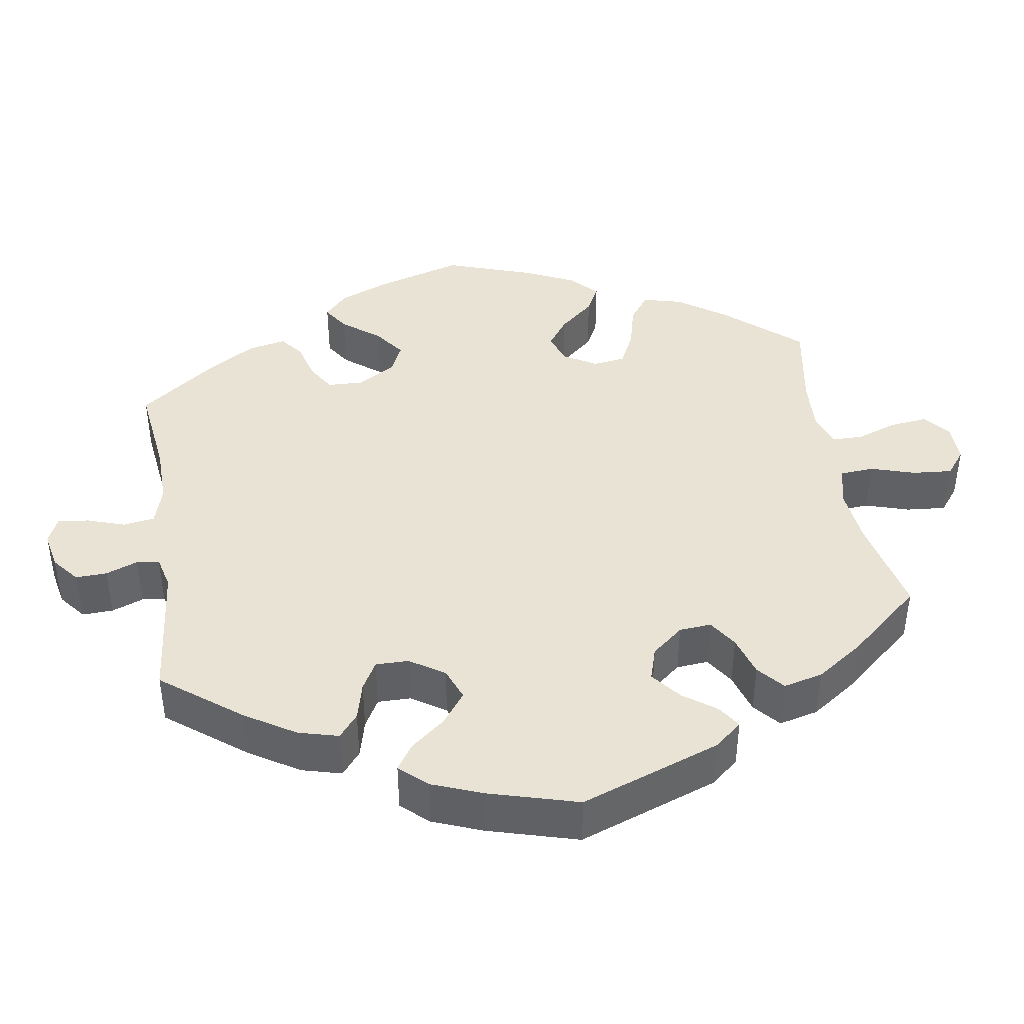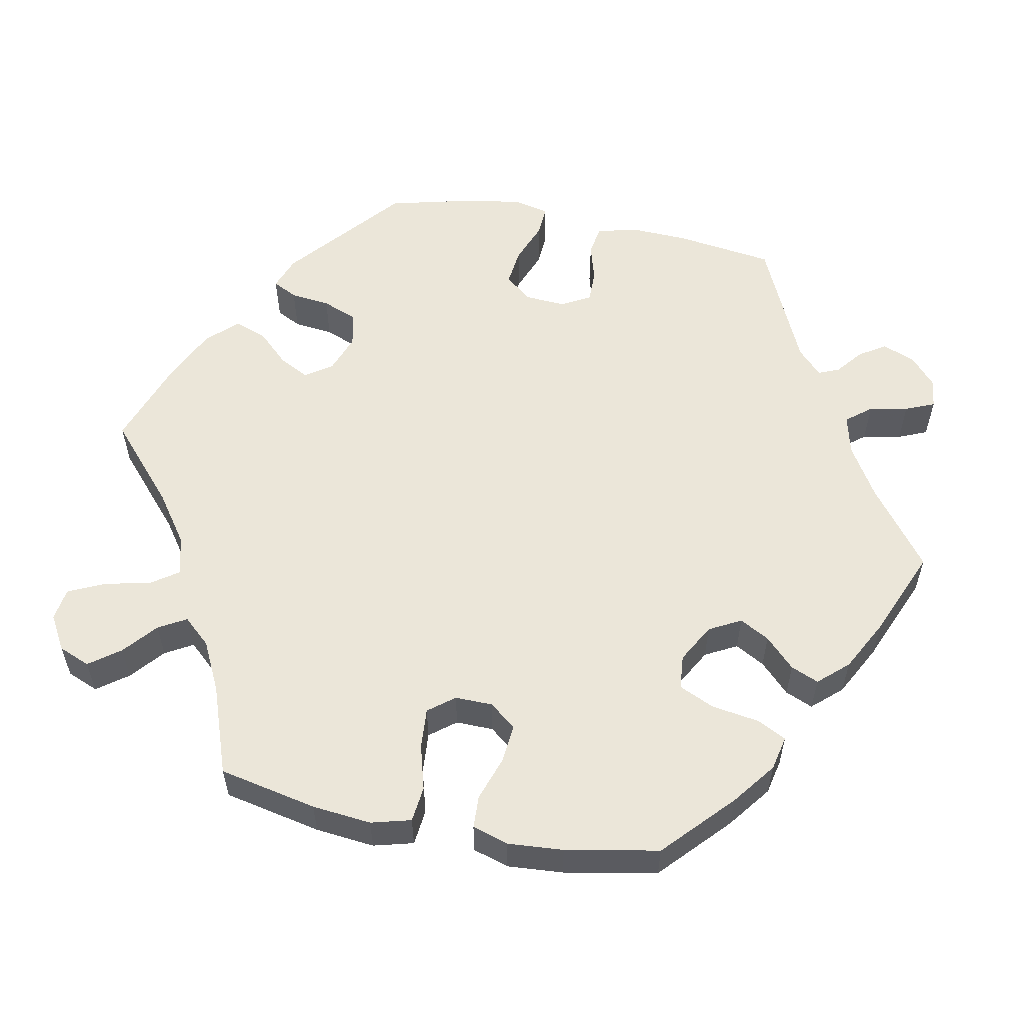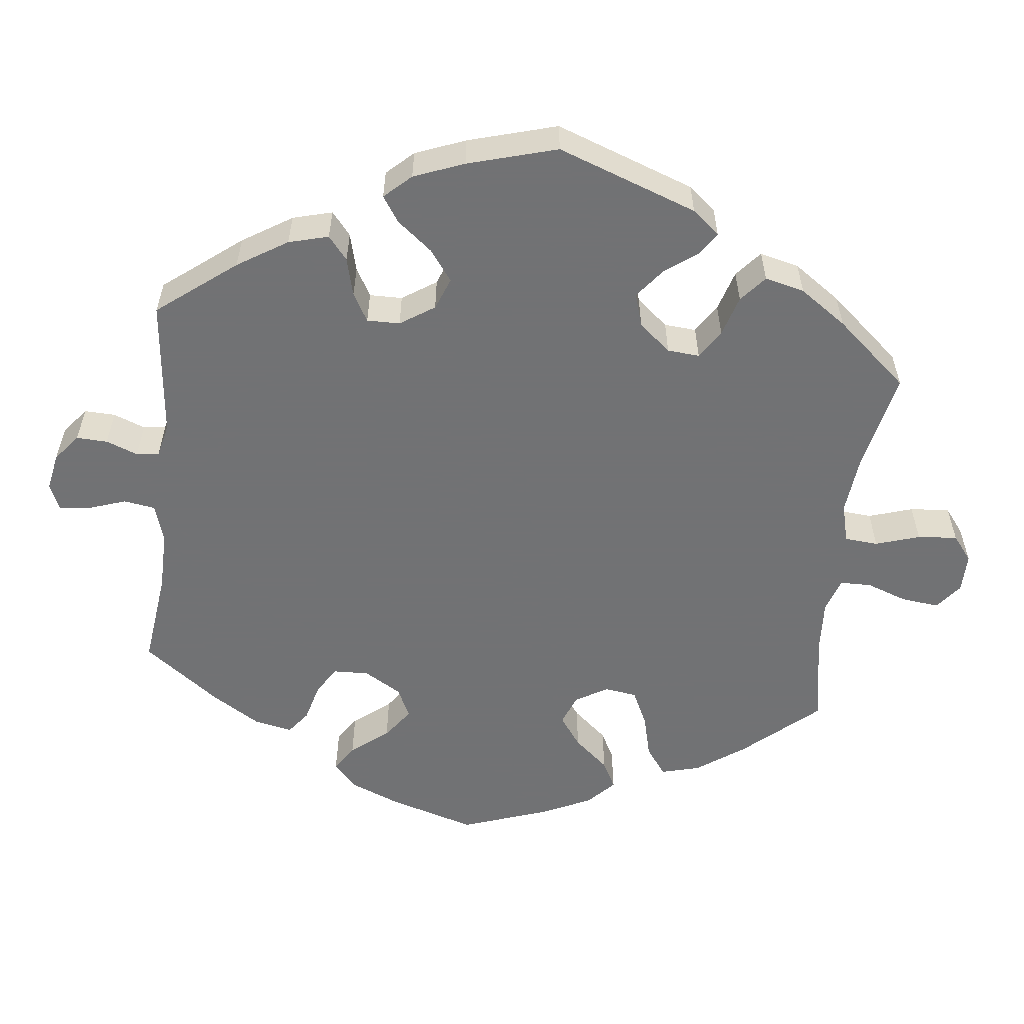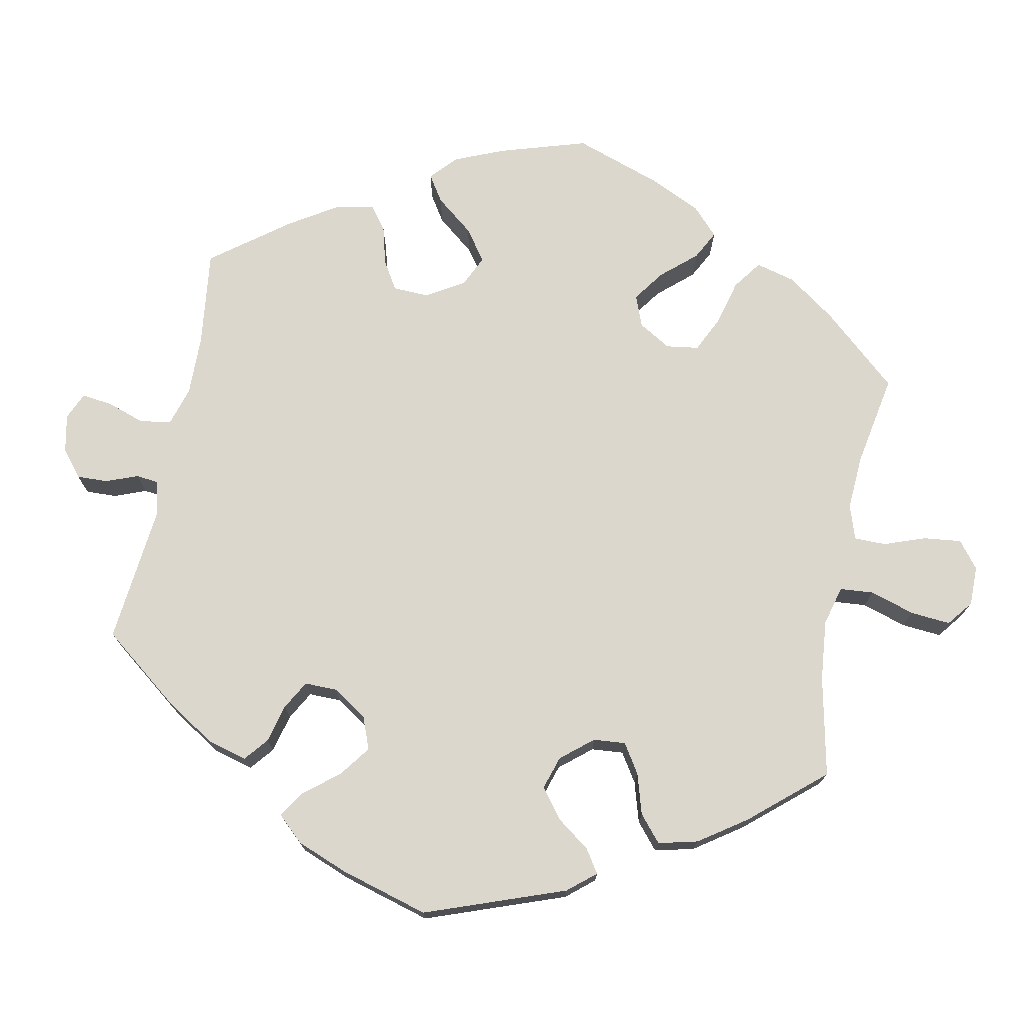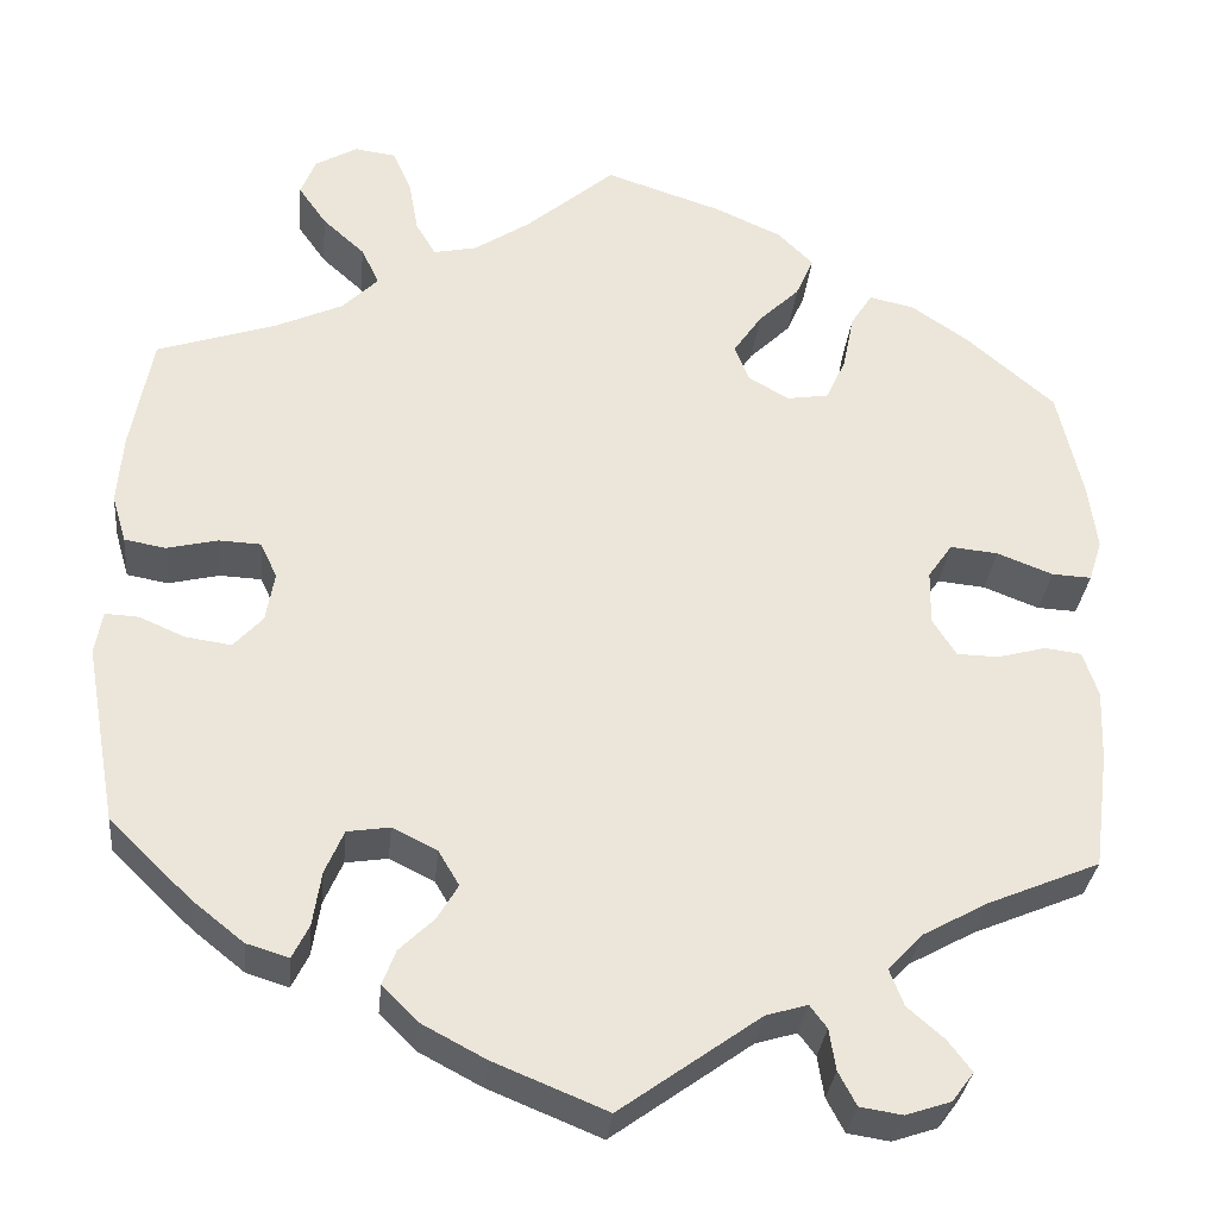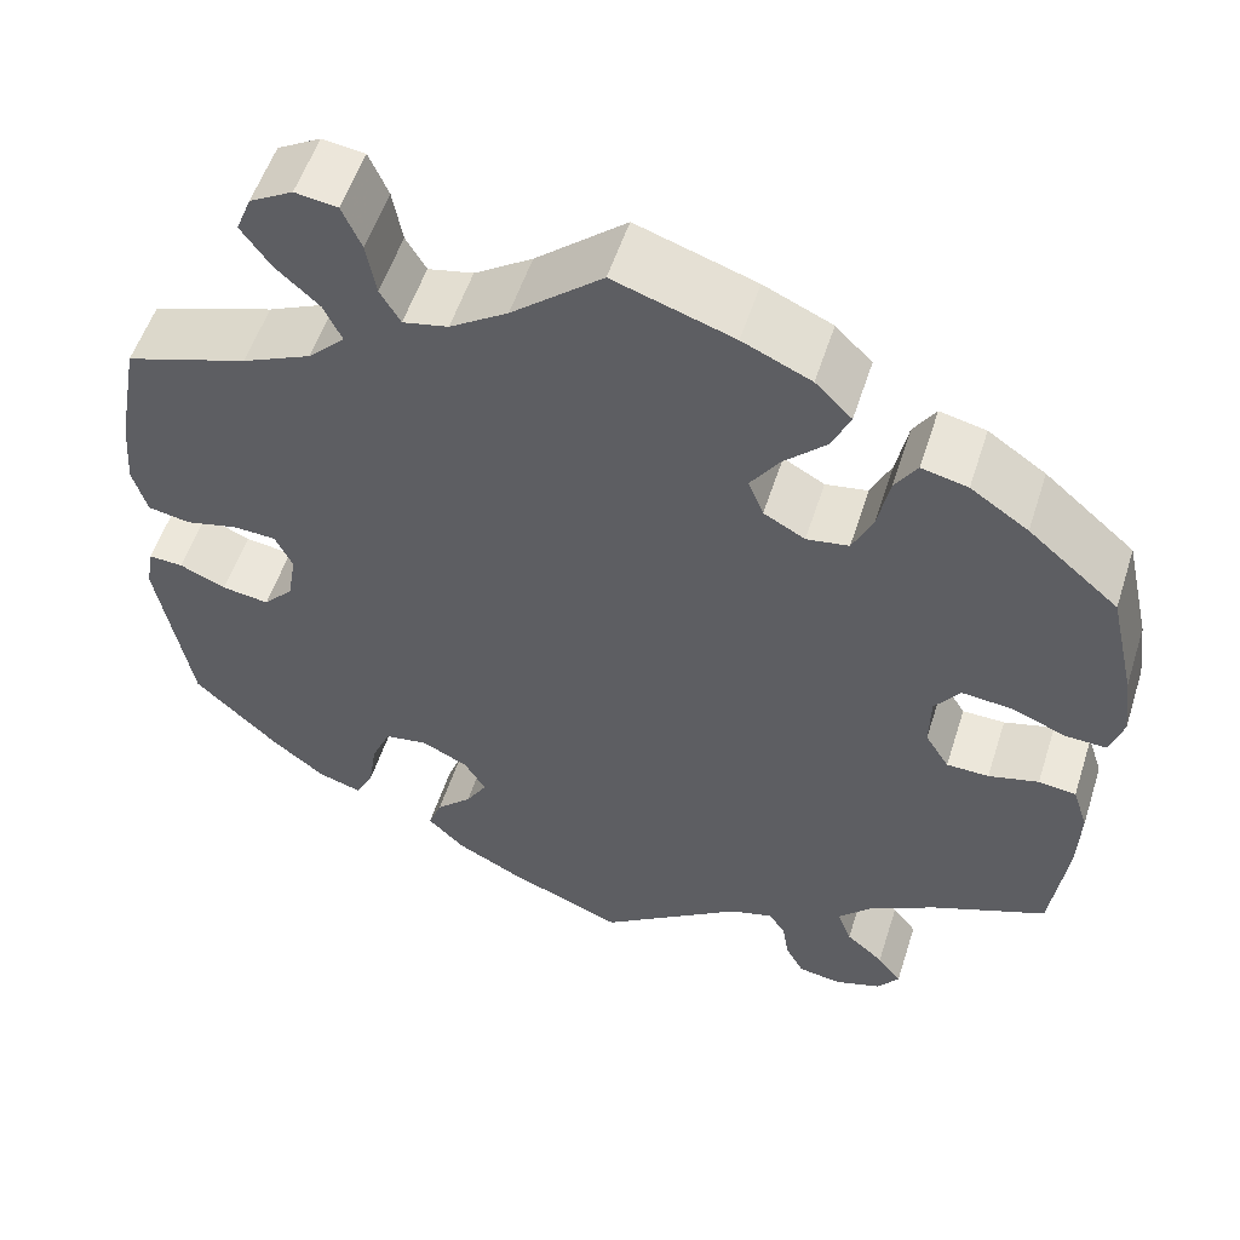
<metadata>
{"format":"obj","ext":"obj","renderer":"f3d","projection":"perspective","resolution":1024,"background":"white","views":[{"elev":41.2,"azim":-129.1,"up":"+Y"},{"elev":56.5,"azim":41.2,"up":"+Y"},{"elev":-55.6,"azim":-126.5,"up":"+Y"},{"elev":73.0,"azim":-108.8,"up":"+Y"},{"elev":-31.5,"azim":-5.7,"up":"+Z"},{"elev":54.7,"azim":17.7,"up":"+Z"}]}
</metadata>
<code>
v -0.374 0.07 0.331
v -0.302 0.07 0.364
v -0.264 0.07 0.402
v -0.283 0.07 0.442
v -0.328 0.07 0.483
v -0.358 0.07 0.526
v -0.342 0.07 0.566
v -0.297 0.07 0.592
v -0.253 0.07 0.586
v -0.233 0.07 0.54
v -0.223 0.07 0.484
v -0.202 0.07 0.448
v -0.155 0.07 0.458
v -0.095 0.07 0.498
v -0.001 0.07 0.578
v 0.123 0.07 0.537
v 0.194 0.07 0.505
v 0.232 0.07 0.467
v 0.213 0.07 0.424
v 0.169 0.07 0.381
v 0.139 0.07 0.337
v 0.155 0.07 0.297
v 0.198 0.07 0.273
v 0.242 0.07 0.28
v 0.263 0.07 0.326
v 0.275 0.07 0.386
v 0.298 0.07 0.422
v 0.346 0.07 0.411
v 0.406 0.07 0.37
v 0.5 0.07 0.289
v 0.527 0.07 0.171
v 0.536 0.07 0.101
v 0.522 0.07 0.057
v 0.48 0.07 0.059
v 0.421 0.07 0.082
v 0.37 0.07 0.087
v 0.344 0.07 0.05
v 0.343 0.07 -0.008
v 0.368 0.07 -0.048
v 0.412 0.07 -0.049
v 0.464 0.07 -0.035
v 0.503 0.07 -0.04
v 0.519 0.07 -0.089
v 0.516 0.07 -0.165
v 0.5 0.07 -0.289
v 0.381 0.07 -0.339
v 0.312 0.07 -0.377
v 0.275 0.07 -0.416
v 0.29 0.07 -0.455
v 0.329 0.07 -0.489
v 0.354 0.07 -0.522
v 0.331 0.07 -0.553
v 0.283 0.07 -0.569
v 0.238 0.07 -0.562
v 0.219 0.07 -0.526
v 0.212 0.07 -0.482
v 0.194 0.07 -0.458
v 0.15 0.07 -0.471
v 0.001 0.07 -0.578
v -0.119 0.07 -0.529
v -0.187 0.07 -0.493
v -0.225 0.07 -0.455
v -0.211 0.07 -0.418
v -0.174 0.07 -0.382
v -0.152 0.07 -0.345
v -0.174 0.07 -0.308
v -0.222 0.07 -0.284
v -0.267 0.07 -0.291
v -0.287 0.07 -0.337
v -0.296 0.07 -0.395
v -0.314 0.07 -0.431
v -0.359 0.07 -0.417
v -0.414 0.07 -0.373
v -0.501 0.07 -0.289
v -0.535 0.07 -0.098
v -0.527 0.07 -0.052
v -0.491 0.07 -0.054
v -0.443 0.07 -0.075
v -0.394 0.07 -0.082
v -0.363 0.07 -0.048
v -0.354 0.07 0.005
v -0.372 0.07 0.043
v -0.417 0.07 0.045
v -0.471 0.07 0.032
v -0.515 0.07 0.04
v -0.53 0.07 0.091
v -0.524 0.07 0.166
v -0.501 0.07 0.289
v -0.374 0 0.331
v -0.302 0 0.364
v -0.264 0 0.402
v -0.283 0 0.442
v -0.328 0 0.483
v -0.358 0 0.526
v -0.342 0 0.566
v -0.297 0 0.592
v -0.253 0 0.586
v -0.233 0 0.54
v -0.223 0 0.484
v -0.202 0 0.448
v -0.155 0 0.458
v -0.095 0 0.498
v -0.001 0 0.578
v 0.123 0 0.537
v 0.194 0 0.505
v 0.232 0 0.467
v 0.213 0 0.424
v 0.169 0 0.381
v 0.139 0 0.337
v 0.155 0 0.297
v 0.198 0 0.273
v 0.242 0 0.28
v 0.263 0 0.326
v 0.275 0 0.386
v 0.298 0 0.422
v 0.346 0 0.411
v 0.406 0 0.37
v 0.5 0 0.289
v 0.527 0 0.171
v 0.536 0 0.101
v 0.522 0 0.057
v 0.48 0 0.059
v 0.421 0 0.082
v 0.37 0 0.087
v 0.344 0 0.05
v 0.343 0 -0.008
v 0.368 0 -0.048
v 0.412 0 -0.049
v 0.464 0 -0.035
v 0.503 0 -0.04
v 0.519 0 -0.089
v 0.516 0 -0.165
v 0.5 0 -0.289
v 0.381 0 -0.339
v 0.312 0 -0.377
v 0.275 0 -0.416
v 0.29 0 -0.455
v 0.329 0 -0.489
v 0.354 0 -0.522
v 0.331 0 -0.553
v 0.283 0 -0.569
v 0.238 0 -0.562
v 0.219 0 -0.526
v 0.212 0 -0.482
v 0.194 0 -0.458
v 0.15 0 -0.471
v 0.001 0 -0.578
v -0.119 0 -0.529
v -0.187 0 -0.493
v -0.225 0 -0.455
v -0.211 0 -0.418
v -0.174 0 -0.382
v -0.152 0 -0.345
v -0.174 0 -0.308
v -0.222 0 -0.284
v -0.267 0 -0.291
v -0.287 0 -0.337
v -0.296 0 -0.395
v -0.314 0 -0.431
v -0.359 0 -0.417
v -0.414 0 -0.373
v -0.501 0 -0.289
v -0.535 0 -0.098
v -0.527 0 -0.052
v -0.491 0 -0.054
v -0.443 0 -0.075
v -0.394 0 -0.082
v -0.363 0 -0.048
v -0.354 0 0.005
v -0.372 0 0.043
v -0.417 0 0.045
v -0.471 0 0.032
v -0.515 0 0.04
v -0.53 0 0.091
v -0.524 0 0.166
v -0.501 0 0.289
f 87 88 1
f 86 87 1 2
f 83 84 85 86
f 82 83 86 2
f 81 82 2 3
f 80 81 3
f 75 76 77 78
f 75 78 79
f 74 75 79
f 73 74 79 80
f 69 70 71 72
f 68 69 72 73
f 61 62 63 64
f 61 64 65
f 58 59 60 61
f 57 58 61 65
f 53 54 55 56
f 53 56 57
f 52 53 57
f 49 50 51 52
f 49 52 57
f 48 49 57 65
f 43 44 45 46
f 43 46 47
f 40 41 42 43
f 39 40 43 47
f 38 39 47 48
f 32 33 34 35
f 32 35 36
f 31 32 36
f 30 31 36
f 29 30 36 37
f 25 26 27 28
f 24 25 28 29
f 17 18 19 20
f 17 20 21
f 14 15 16 17
f 13 14 17 21
f 12 13 21 22
f 8 9 10 11
f 8 11 12
f 7 8 12
f 4 5 6 7
f 4 7 12
f 3 4 12 22
f 68 73 80 3
f 67 68 3 22
f 66 67 22 23
f 65 66 23 24
f 37 38 48 65
f 24 29 37 65
f 89 176 175
f 90 89 175 174
f 174 173 172 171
f 90 174 171 170
f 91 90 170 169
f 91 169 168
f 166 165 164 163
f 167 166 163
f 167 163 162
f 168 167 162 161
f 160 159 158 157
f 161 160 157 156
f 152 151 150 149
f 153 152 149
f 149 148 147 146
f 153 149 146 145
f 144 143 142 141
f 145 144 141
f 145 141 140
f 140 139 138 137
f 145 140 137
f 153 145 137 136
f 134 133 132 131
f 135 134 131
f 131 130 129 128
f 135 131 128 127
f 136 135 127 126
f 123 122 121 120
f 124 123 120
f 124 120 119
f 124 119 118
f 125 124 118 117
f 116 115 114 113
f 117 116 113 112
f 108 107 106 105
f 109 108 105
f 105 104 103 102
f 109 105 102 101
f 110 109 101 100
f 99 98 97 96
f 100 99 96
f 100 96 95
f 95 94 93 92
f 100 95 92
f 110 100 92 91
f 91 168 161 156
f 110 91 156 155
f 111 110 155 154
f 112 111 154 153
f 153 136 126 125
f 153 125 117 112
f 1 89 90 2
f 2 90 91 3
f 3 91 92 4
f 4 92 93 5
f 5 93 94 6
f 6 94 95 7
f 7 95 96 8
f 8 96 97 9
f 9 97 98 10
f 10 98 99 11
f 11 99 100 12
f 12 100 101 13
f 13 101 102 14
f 14 102 103 15
f 15 103 104 16
f 16 104 105 17
f 17 105 106 18
f 18 106 107 19
f 19 107 108 20
f 20 108 109 21
f 21 109 110 22
f 22 110 111 23
f 23 111 112 24
f 24 112 113 25
f 25 113 114 26
f 26 114 115 27
f 27 115 116 28
f 28 116 117 29
f 29 117 118 30
f 30 118 119 31
f 31 119 120 32
f 32 120 121 33
f 33 121 122 34
f 34 122 123 35
f 35 123 124 36
f 36 124 125 37
f 37 125 126 38
f 38 126 127 39
f 39 127 128 40
f 40 128 129 41
f 41 129 130 42
f 42 130 131 43
f 43 131 132 44
f 44 132 133 45
f 45 133 134 46
f 46 134 135 47
f 47 135 136 48
f 48 136 137 49
f 49 137 138 50
f 50 138 139 51
f 51 139 140 52
f 52 140 141 53
f 53 141 142 54
f 54 142 143 55
f 55 143 144 56
f 56 144 145 57
f 57 145 146 58
f 58 146 147 59
f 59 147 148 60
f 60 148 149 61
f 61 149 150 62
f 62 150 151 63
f 63 151 152 64
f 64 152 153 65
f 65 153 154 66
f 66 154 155 67
f 67 155 156 68
f 68 156 157 69
f 69 157 158 70
f 70 158 159 71
f 71 159 160 72
f 72 160 161 73
f 73 161 162 74
f 74 162 163 75
f 75 163 164 76
f 76 164 165 77
f 77 165 166 78
f 78 166 167 79
f 79 167 168 80
f 80 168 169 81
f 81 169 170 82
f 82 170 171 83
f 83 171 172 84
f 84 172 173 85
f 85 173 174 86
f 86 174 175 87
f 87 175 176 88
f 88 176 89 1

</code>
